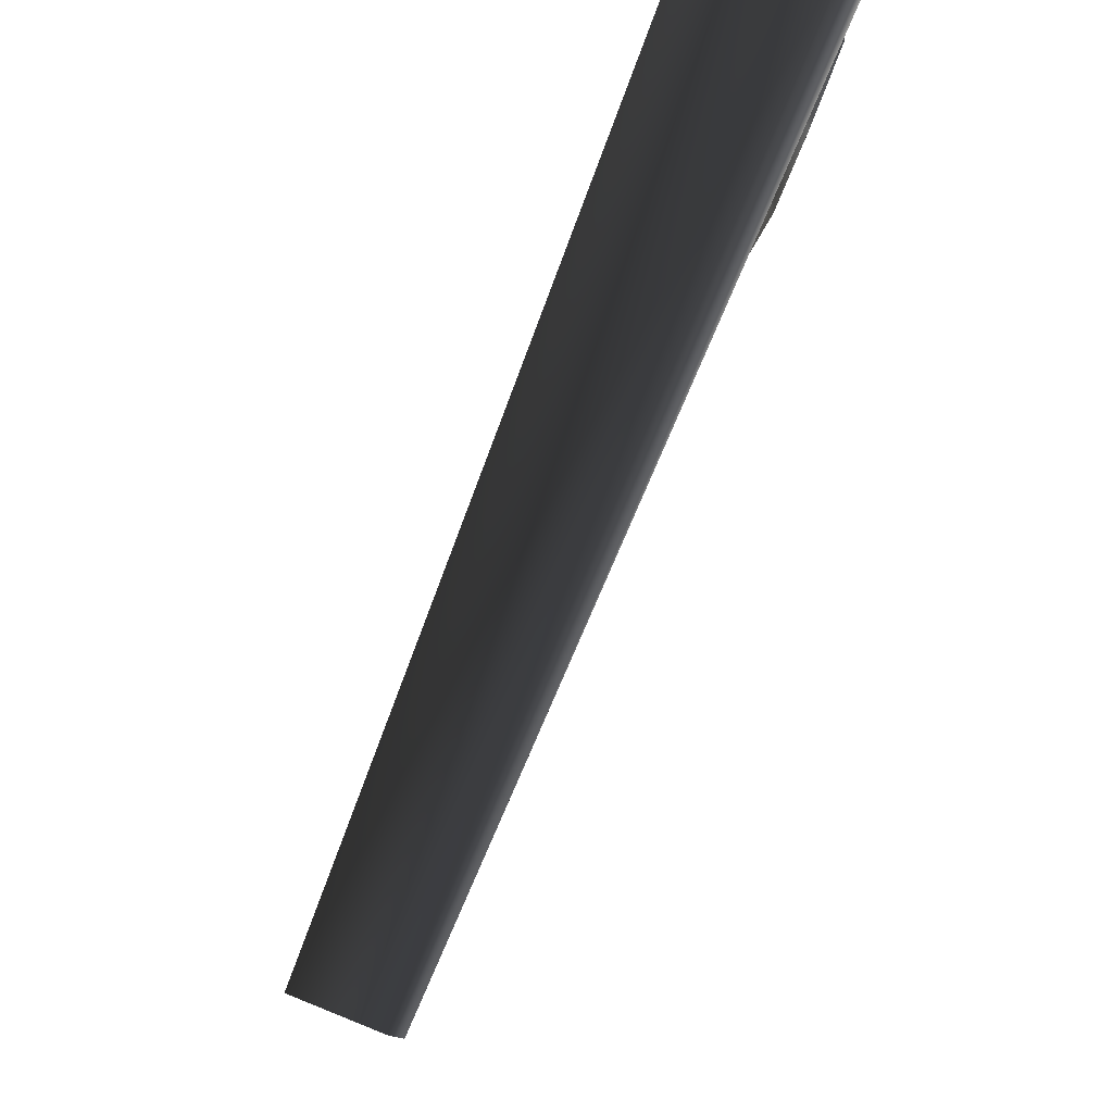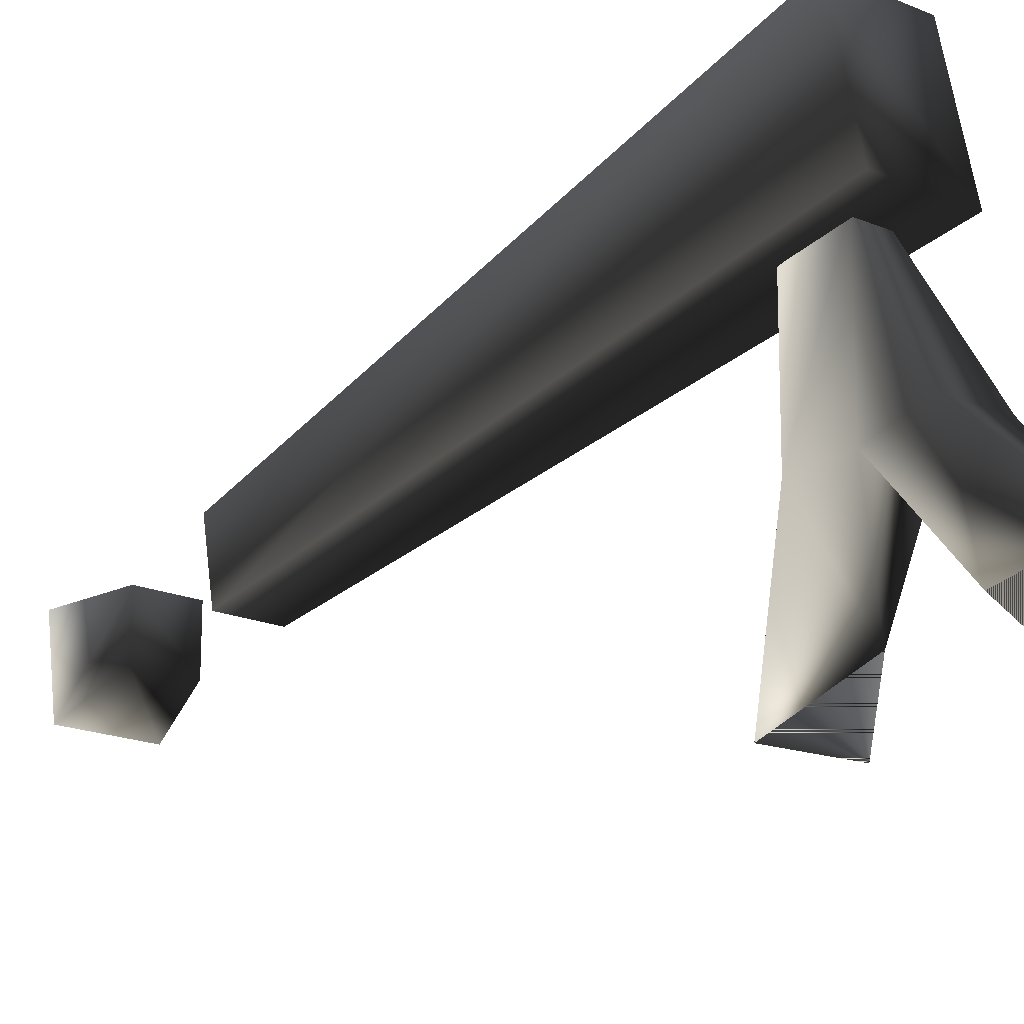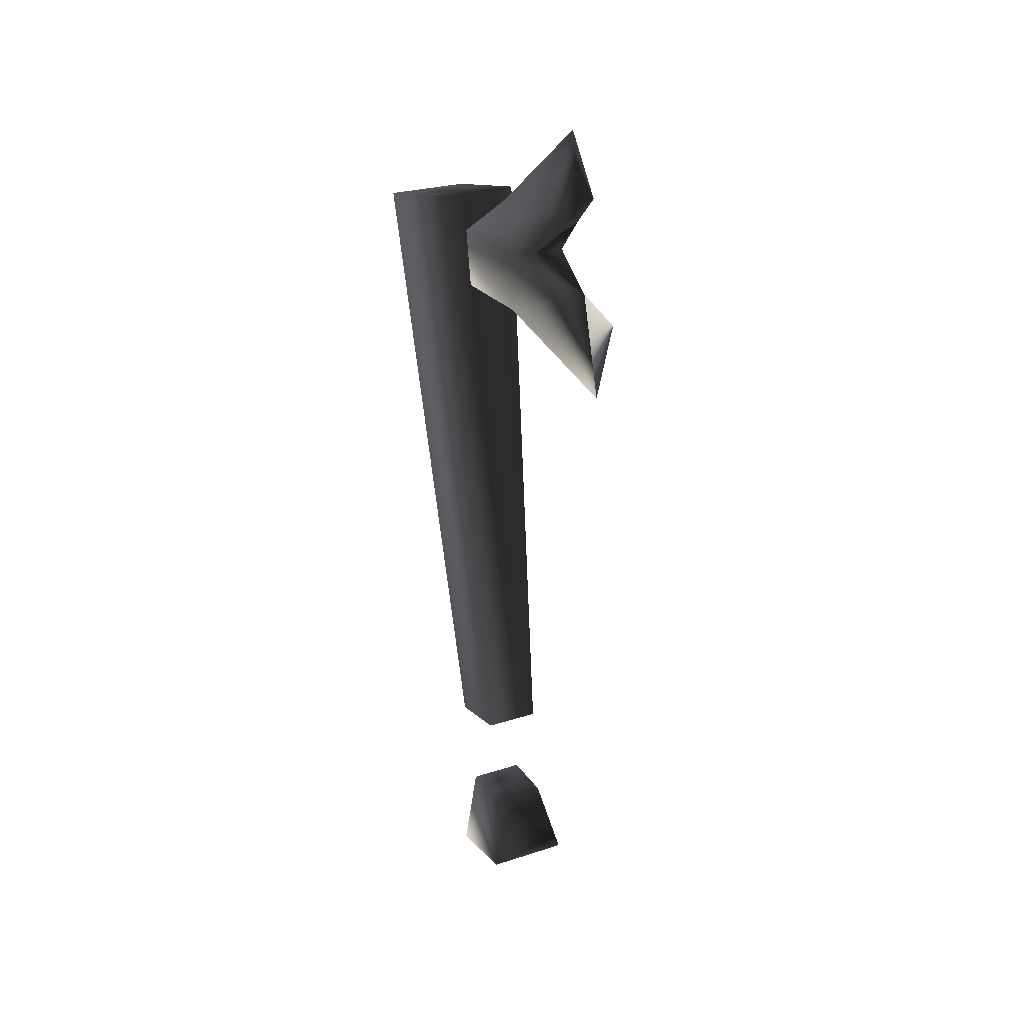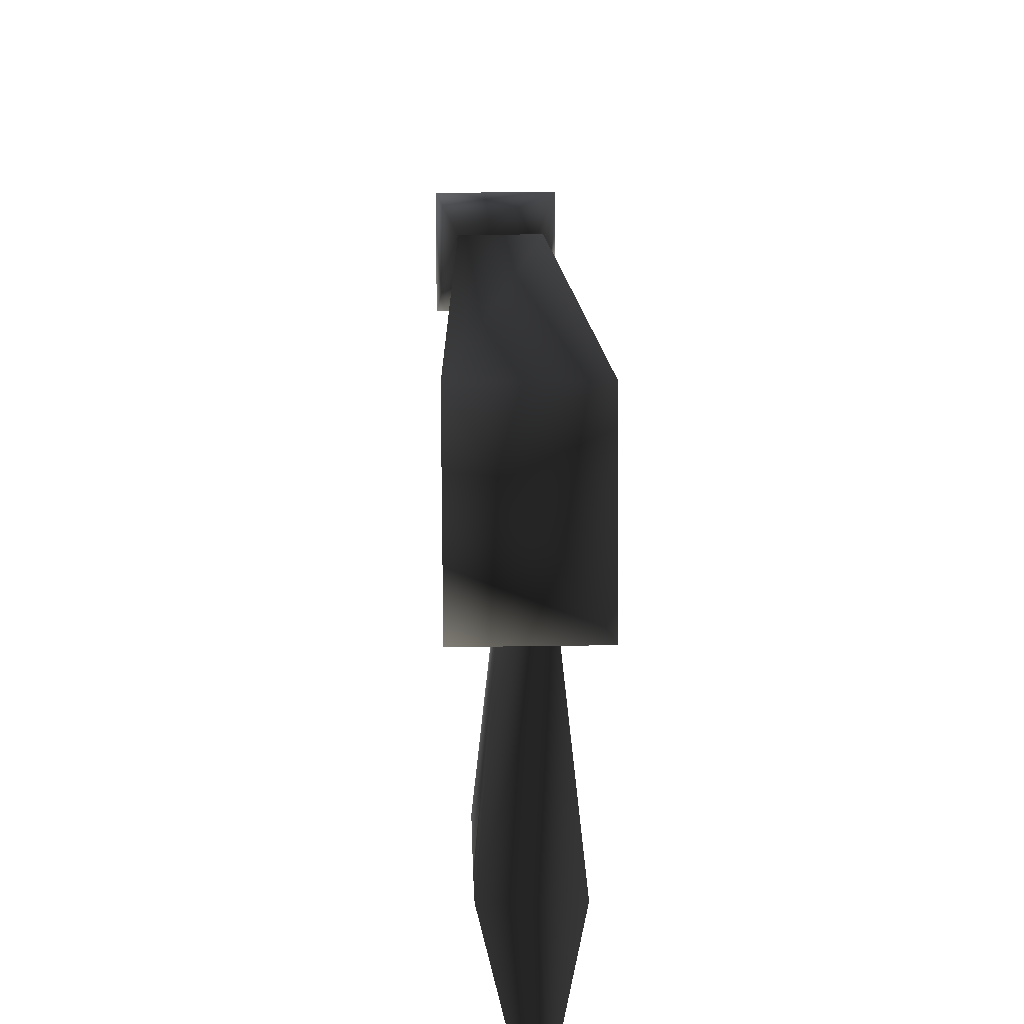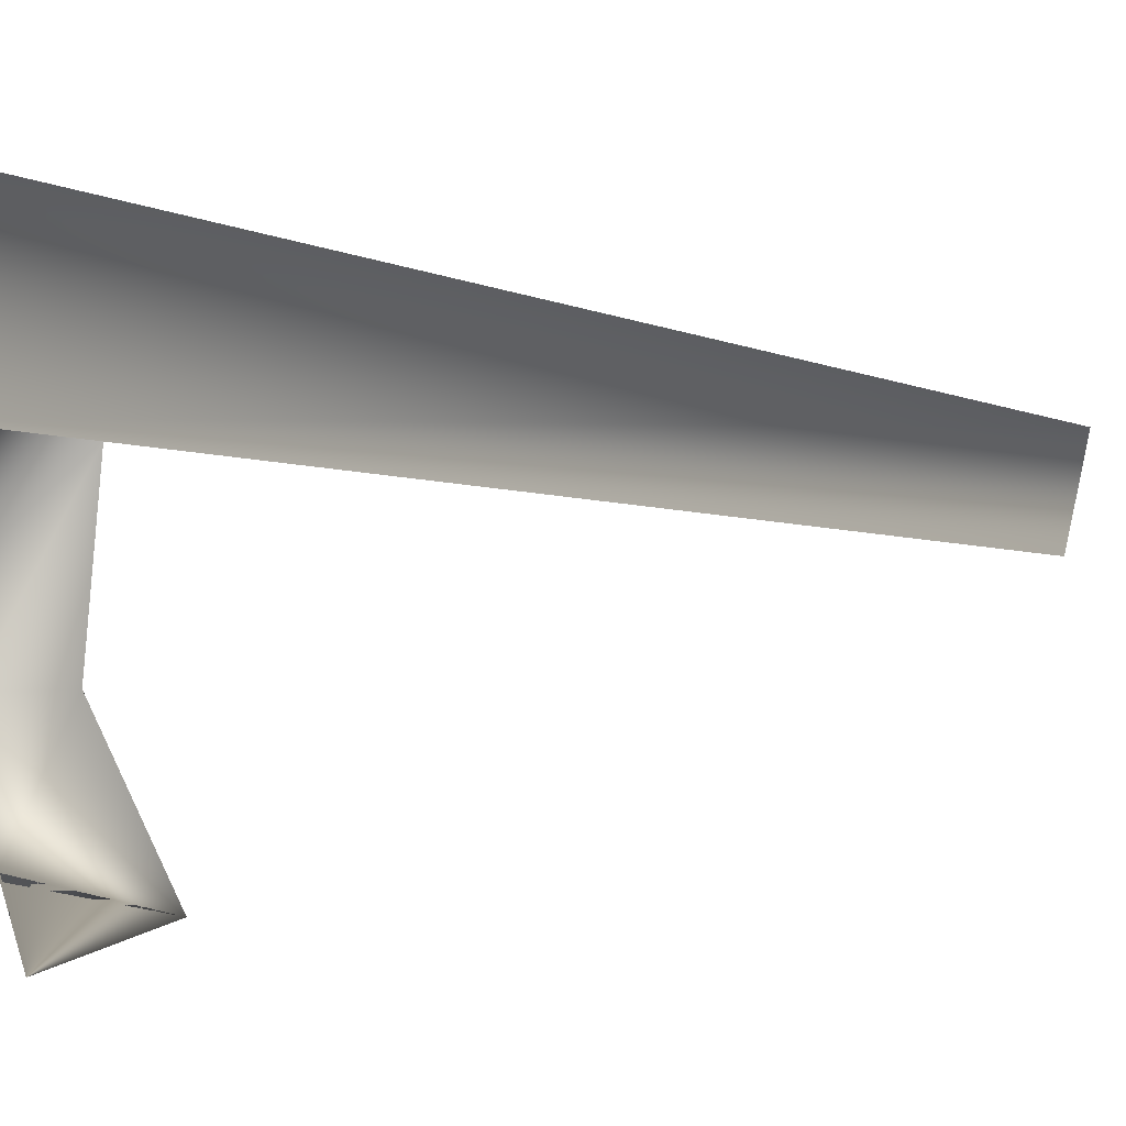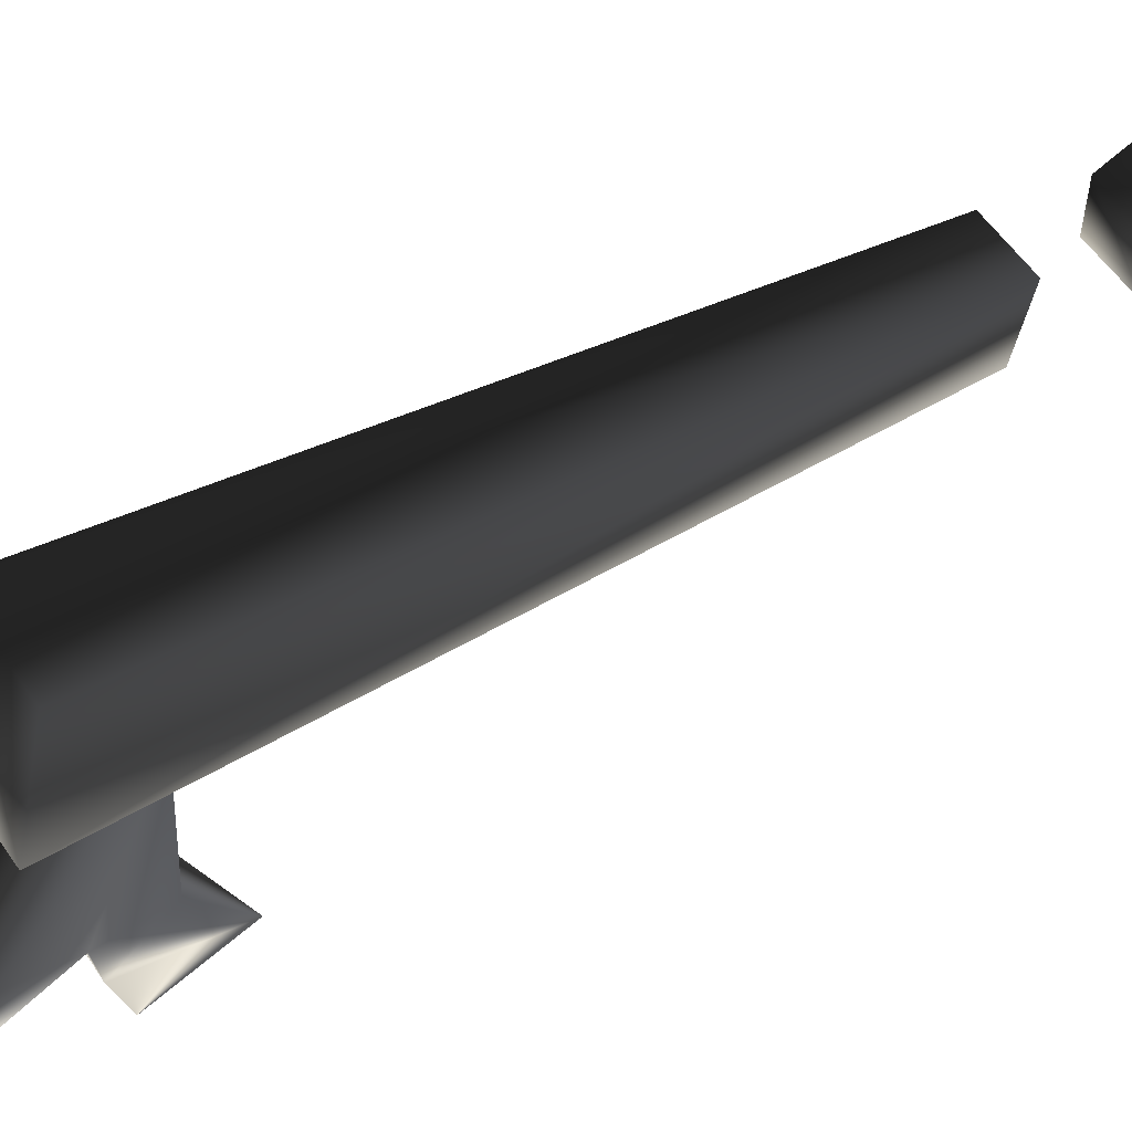
<metadata>
{"format":"obj","ext":"obj","renderer":"f3d","projection":"perspective","resolution":1024,"background":"white","views":[{"elev":70.6,"azim":-157.6,"up":"+Y"},{"elev":-18.9,"azim":-38.6,"up":"+Y"},{"elev":26.1,"azim":-27.0,"up":"+Z"},{"elev":24.3,"azim":-1.5,"up":"+Y"},{"elev":5.6,"azim":76.5,"up":"+Y"},{"elev":57.2,"azim":55.9,"up":"+Y"}]}
</metadata>
<code>
o 487
v -27 92 45
v -31 92 45
v -29 85 44
v -27 92 41
v -28 101 40
v -27 93 49
v -29 86 49
v -31 93 49
v -30 102 44
v -31 92 41
v -29 83 37
v -29 81 43
v -30 101 40
v -29 87 55
v -29 84 51
v -32 99 -10
v -32 93 -9
v -31 99 -4
v -26 99 -10
v -26 93 -9
v -31 95 -4
v -27 95 -4
v -27 99 -4
v -31 101 2
v -31 96 3
v -32 111 45
v -27 101 2
v -26 111 45
v -26 102 47
v -27 96 3
v -32 102 47
v -28 102 44
f 1 2 3
f 1 3 4
f 1 4 5
f 1 5 6
f 1 6 7
f 1 7 2
f 2 7 8
f 2 8 9
f 2 9 10
f 2 10 3
f 3 10 11
f 3 11 12
f 3 12 11
f 3 11 4
f 4 11 10
f 4 10 13
f 4 13 5
f 14 6 8
f 14 8 7
f 14 7 15
f 14 15 7
f 14 7 6
f 16 17 18
f 16 18 19
f 16 19 20
f 16 20 17
f 17 20 21
f 17 21 18
f 18 21 22
f 18 22 23
f 18 23 19
f 19 23 22
f 19 22 20
f 20 22 21
f 24 25 26
f 24 26 27
f 27 26 28
f 27 28 29
f 27 29 30
f 30 29 31
f 30 31 25
f 25 31 26
f 26 31 29
f 26 29 28
f 24 25 30
f 24 30 27
f 10 9 13
f 32 9 8
f 32 8 6
f 32 6 5

</code>
